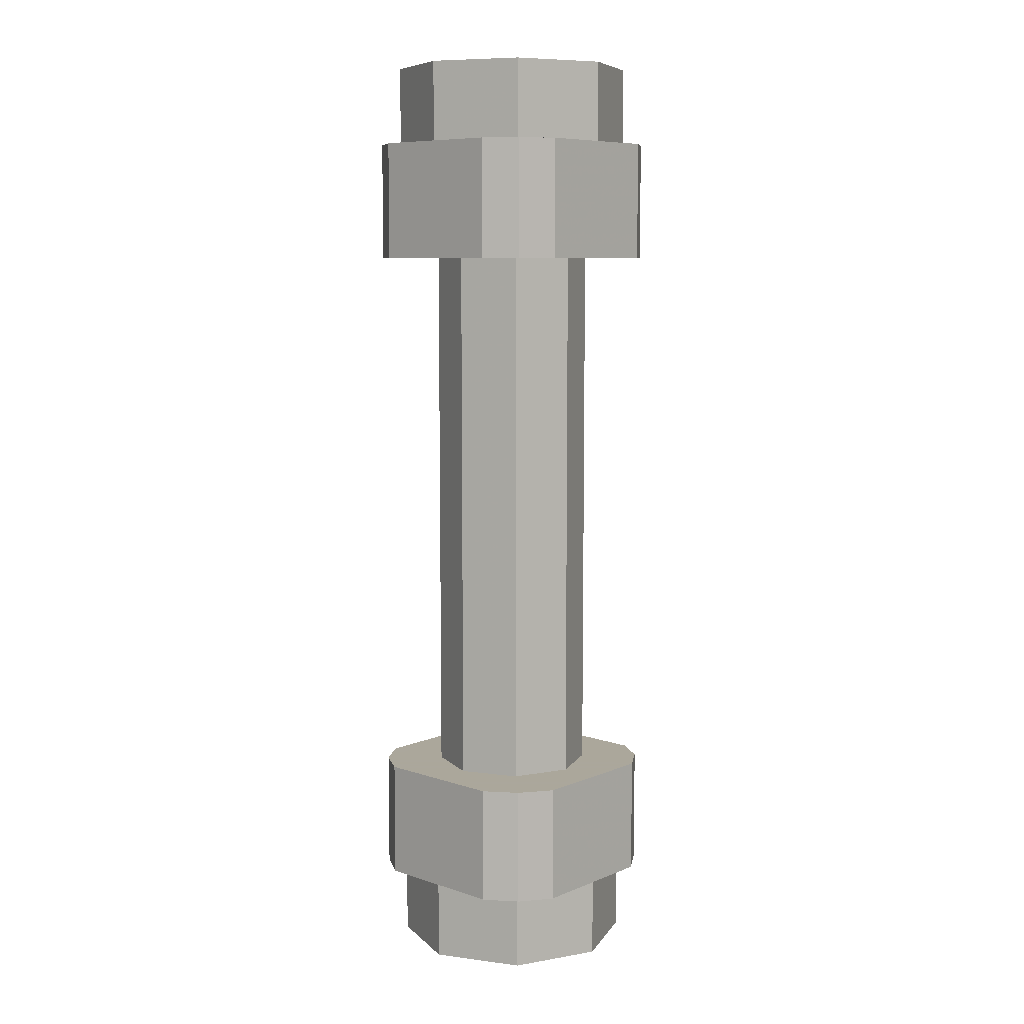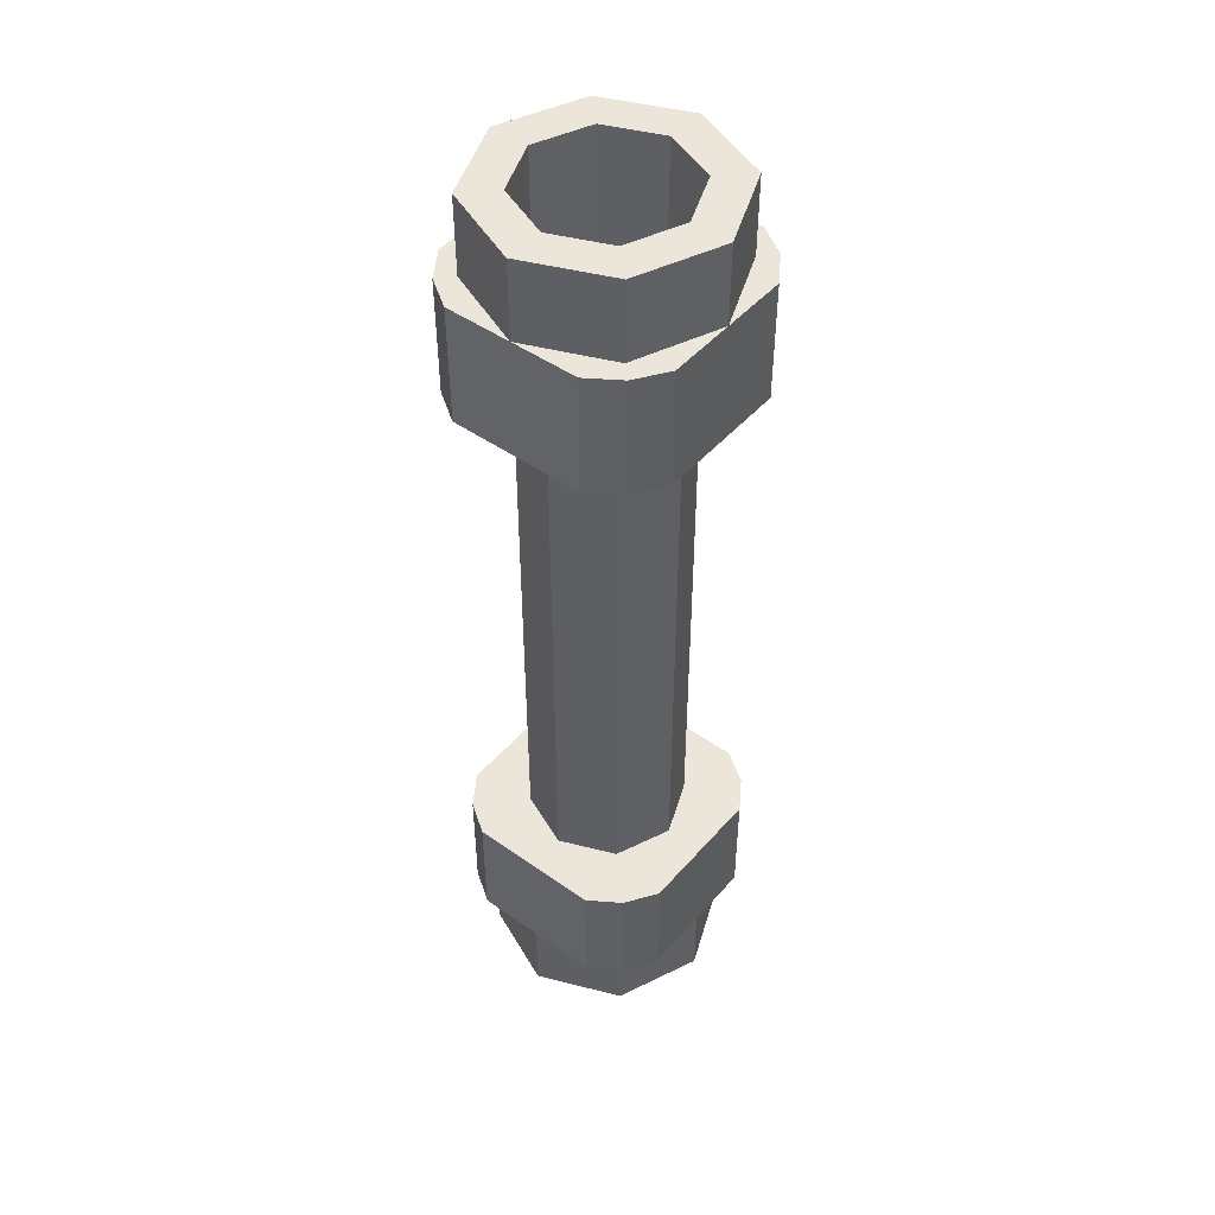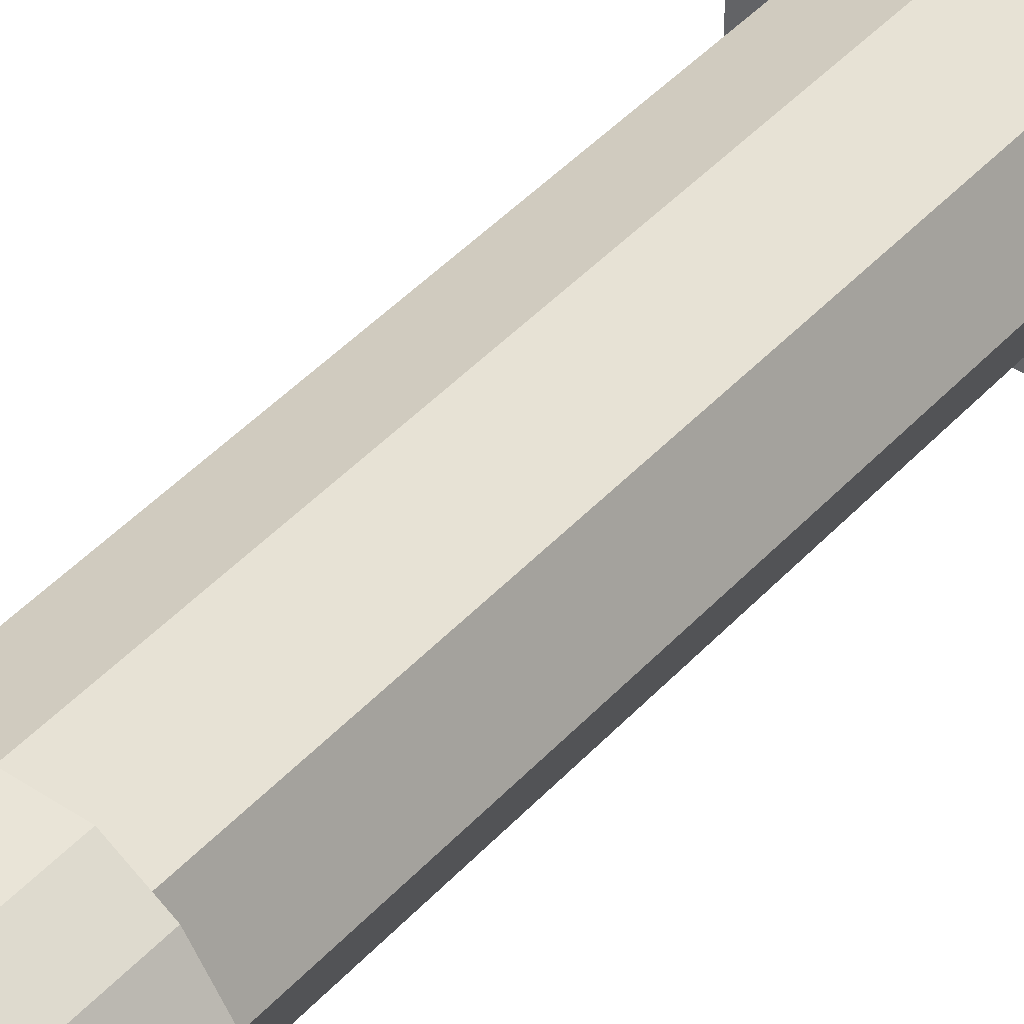
<metadata>
{"format":"obj","ext":"obj","renderer":"f3d","projection":"perspective","resolution":1024,"background":"white","views":[{"elev":8.2,"azim":-137.8,"up":"+Y"},{"elev":47.0,"azim":-51.4,"up":"+Y"},{"elev":43.1,"azim":-141.6,"up":"+Z"}]}
</metadata>
<code>
v 0.1414 0.3 0.1414
v 0.2 0.3 0
v 0.2 1.7 0
v 0.1414 1.7 0.1414
v 0 0.3 0.2
v 0.1414 0.3 0.1414
v 0.1414 1.7 0.1414
v 0 1.7 0.2
v -0.1414 0.3 0.1414
v 0 0.3 0.2
v 0 1.7 0.2
v -0.1414 1.7 0.1414
v -0.2 0.3 0
v -0.1414 0.3 0.1414
v -0.1414 1.7 0.1414
v -0.2 1.7 0
v -0.1414 0.3 -0.1414
v -0.2 0.3 0
v -0.2 1.7 0
v -0.1414 1.7 -0.1414
v 0 0.3 -0.2
v -0.1414 0.3 -0.1414
v -0.1414 1.7 -0.1414
v 0 1.7 -0.2
v 0.1414 0.3 -0.1414
v 0 0.3 -0.2
v 0 1.7 -0.2
v 0.1414 1.7 -0.1414
v 0.2 0.3 0
v 0.1414 0.3 -0.1414
v 0.1414 1.7 -0.1414
v 0.2 1.7 0
v -0.2475 0.3 -0.2475
v -0.3 0.3 -0.1689
v -0.3 0.3 0.1689
v 0 0.3 0
v 0 0.3 0
v -0.3 0.3 0.1689
v -0.2475 0.3 0.2475
v -0.2475 0.3 0.2475
v -0.1689 0.3 0.3
v 0.1689 0.3 0.3
v 0 0.3 0
v 0.1689 0.3 0.3
v 0.2475 0.3 0.2475
v 0.3 0.3 0.1689
v 0 0.3 0
v 0.3 0.3 0.1689
v 0.3 0.3 -0.1689
v 0.2475 0.3 -0.2475
v 0 0.3 0
v 0 0.3 0
v 0.2475 0.3 -0.2475
v 0.1689 0.3 -0.3
v 0.1689 0.3 -0.3
v -0.1689 0.3 -0.3
v -0.2475 0.3 -0.2475
v 0 0.3 0
v -0.3 0 -0.1689
v -0.3 0 0.1689
v -0.3 0.3 0.1689
v -0.3 0.3 -0.1689
v -0.3 0 0.1689
v -0.2475 0 0.2475
v -0.2475 0.3 0.2475
v -0.3 0.3 0.1689
v -0.1689 0 0.3
v -0.1689 0.3 0.3
v -0.2475 0.3 0.2475
v -0.2475 0 0.2475
v -0.1689 0 0.3
v 0.1689 0 0.3
v 0.1689 0.3 0.3
v -0.1689 0.3 0.3
v 0.1689 0 0.3
v 0.2475 0 0.2475
v 0.2475 0.3 0.2475
v 0.1689 0.3 0.3
v 0.3 0 0.1689
v 0.3 0.3 0.1689
v 0.2475 0.3 0.2475
v 0.2475 0 0.2475
v 0.3 0 0.1689
v 0.3 0 -0.1689
v 0.3 0.3 -0.1689
v 0.3 0.3 0.1689
v 0.3 0 -0.1689
v 0.2475 0 -0.2475
v 0.2475 0.3 -0.2475
v 0.3 0.3 -0.1689
v 0.1689 0 -0.3
v 0.1689 0.3 -0.3
v 0.2475 0.3 -0.2475
v 0.2475 0 -0.2475
v 0.1689 0 -0.3
v -0.1689 0 -0.3
v -0.1689 0.3 -0.3
v 0.1689 0.3 -0.3
v -0.1689 0 -0.3
v -0.2475 0 -0.2475
v -0.2475 0.3 -0.2475
v -0.1689 0.3 -0.3
v -0.3 0 -0.1689
v -0.3 0.3 -0.1689
v -0.2475 0.3 -0.2475
v -0.2475 0 -0.2475
v 0.1689 0 0.3
v 0 0 0.3
v 0.3 0 0
v 0.3 0 0.1689
v 0.2475 0 0.2475
v 0.1689 0 0.3
v 0.3 0 0.1689
v 0.3 0 -0.1689
v 0.3 0 0
v 0 0 -0.3
v 0.1689 0 -0.3
v 0.2475 0 -0.2475
v 0.3 0 -0.1689
v 0.1689 0 -0.3
v -0.1689 0 -0.3
v 0 0 -0.3
v -0.3 0 0
v -0.3 0 -0.1689
v -0.2475 0 -0.2475
v -0.1689 0 -0.3
v -0.3 0 -0.1689
v -0.3 0 0.1689
v -0.3 0 0
v 0 0 0.3
v -0.1689 0 0.3
v -0.2475 0 0.2475
v -0.3 0 0.1689
v -0.1689 0 0.3
v 0.1414 -0.2 0.1414
v 0.2 -0.2 0
v 0.2 0 0
v 0.1414 0 0.1414
v 0 -0.2 0.2
v 0.1414 -0.2 0.1414
v 0.1414 0 0.1414
v 0 0 0.2
v -0.1414 -0.2 0.1414
v 0 -0.2 0.2
v 0 0 0.2
v -0.1414 0 0.1414
v -0.2 -0.2 0
v -0.1414 -0.2 0.1414
v -0.1414 0 0.1414
v -0.2 0 0
v -0.1414 -0.2 -0.1414
v -0.2 -0.2 0
v -0.2 0 0
v -0.1414 0 -0.1414
v 0 -0.2 -0.2
v -0.1414 -0.2 -0.1414
v -0.1414 0 -0.1414
v 0 0 -0.2
v 0.1414 -0.2 -0.1414
v 0 -0.2 -0.2
v 0 0 -0.2
v 0.1414 0 -0.1414
v 0.2 -0.2 0
v 0.1414 -0.2 -0.1414
v 0.1414 0 -0.1414
v 0.2 0 0
v 0.2121 -0.2 0.2121
v 0.3 -0.2 0
v 0.3 0 0
v 0.2121 0 0.2121
v 0 -0.2 0.3
v 0.2121 -0.2 0.2121
v 0.2121 0 0.2121
v 0 0 0.3
v -0.2121 -0.2 0.2121
v 0 -0.2 0.3
v 0 0 0.3
v -0.2121 0 0.2121
v -0.3 -0.2 0
v -0.2121 -0.2 0.2121
v -0.2121 0 0.2121
v -0.3 0 0
v -0.2121 -0.2 -0.2121
v -0.3 -0.2 0
v -0.3 0 0
v -0.2121 0 -0.2121
v 0 -0.2 -0.3
v -0.2121 -0.2 -0.2121
v -0.2121 0 -0.2121
v 0 0 -0.3
v 0.2121 -0.2 -0.2121
v 0 -0.2 -0.3
v 0 0 -0.3
v 0.2121 0 -0.2121
v 0.3 -0.2 0
v 0.2121 -0.2 -0.2121
v 0.2121 0 -0.2121
v 0.3 0 0
v 0.3 -0.2 0
v 0.2121 -0.2 0.2121
v 0.1414 -0.2 0.1414
v 0.2 -0.2 0
v 0.2121 -0.2 0.2121
v 0 -0.2 0.3
v 0 -0.2 0.2
v 0.1414 -0.2 0.1414
v 0 -0.2 0.3
v -0.2121 -0.2 0.2121
v -0.1414 -0.2 0.1414
v 0 -0.2 0.2
v -0.2121 -0.2 0.2121
v -0.3 -0.2 0
v -0.2 -0.2 0
v -0.1414 -0.2 0.1414
v -0.3 -0.2 0
v -0.2121 -0.2 -0.2121
v -0.1414 -0.2 -0.1414
v -0.2 -0.2 0
v -0.2121 -0.2 -0.2121
v 0 -0.2 -0.3
v 0 -0.2 -0.2
v -0.1414 -0.2 -0.1414
v 0 -0.2 -0.3
v 0.2121 -0.2 -0.2121
v 0.1414 -0.2 -0.1414
v 0 -0.2 -0.2
v 0.2121 -0.2 -0.2121
v 0.3 -0.2 0
v 0.2 -0.2 0
v 0.1414 -0.2 -0.1414
v 0.1414 0 0.1414
v 0.2 0 0
v 0.2 0.2 0
v 0.1414 0.2 0.1414
v 0 0 0.2
v 0.1414 0 0.1414
v 0.1414 0.2 0.1414
v 0 0.2 0.2
v -0.1414 0 0.1414
v 0 0 0.2
v 0 0.2 0.2
v -0.1414 0.2 0.1414
v -0.2 0 0
v -0.1414 0 0.1414
v -0.1414 0.2 0.1414
v -0.2 0.2 0
v -0.1414 0 -0.1414
v -0.2 0 0
v -0.2 0.2 0
v -0.1414 0.2 -0.1414
v 0 0 -0.2
v -0.1414 0 -0.1414
v -0.1414 0.2 -0.1414
v 0 0.2 -0.2
v 0.1414 0 -0.1414
v 0 0 -0.2
v 0 0.2 -0.2
v 0.1414 0.2 -0.1414
v 0.2 0 0
v 0.1414 0 -0.1414
v 0.1414 0.2 -0.1414
v 0.2 0.2 0
v 0 0.2 0
v 0.2 0.2 0
v 0.1414 0.2 0.1414
v 0 0.2 0
v 0.1414 0.2 0.1414
v 0 0.2 0.2
v 0 0.2 0
v 0 0.2 0.2
v -0.1414 0.2 0.1414
v 0 0.2 0
v -0.1414 0.2 0.1414
v -0.2 0.2 0
v 0 0.2 0
v -0.2 0.2 0
v -0.1414 0.2 -0.1414
v 0 0.2 0
v -0.1414 0.2 -0.1414
v 0 0.2 -0.2
v 0 0.2 0
v 0 0.2 -0.2
v 0.1414 0.2 -0.1414
v 0 0.2 0
v 0.1414 0.2 -0.1414
v 0.2 0.2 0
v -0.2475 1.7 0.2475
v -0.3 1.7 0.1689
v -0.3 1.7 -0.1689
v 0 1.7 0
v 0 1.7 0
v -0.3 1.7 -0.1689
v -0.2475 1.7 -0.2475
v -0.2475 1.7 -0.2475
v -0.1689 1.7 -0.3
v 0.1689 1.7 -0.3
v 0 1.7 0
v 0.1689 1.7 -0.3
v 0.2475 1.7 -0.2475
v 0.3 1.7 -0.1689
v 0 1.7 0
v 0.3 1.7 -0.1689
v 0.3 1.7 0.1689
v 0.2475 1.7 0.2475
v 0 1.7 0
v 0 1.7 0
v 0.2475 1.7 0.2475
v 0.1689 1.7 0.3
v 0.1689 1.7 0.3
v -0.1689 1.7 0.3
v -0.2475 1.7 0.2475
v 0 1.7 0
v -0.3 2 0.1689
v -0.3 2 -0.1689
v -0.3 1.7 -0.1689
v -0.3 1.7 0.1689
v -0.3 2 -0.1689
v -0.2475 2 -0.2475
v -0.2475 1.7 -0.2475
v -0.3 1.7 -0.1689
v -0.1689 2 -0.3
v -0.1689 1.7 -0.3
v -0.2475 1.7 -0.2475
v -0.2475 2 -0.2475
v -0.1689 2 -0.3
v 0.1689 2 -0.3
v 0.1689 1.7 -0.3
v -0.1689 1.7 -0.3
v 0.1689 2 -0.3
v 0.2475 2 -0.2475
v 0.2475 1.7 -0.2475
v 0.1689 1.7 -0.3
v 0.3 2 -0.1689
v 0.3 1.7 -0.1689
v 0.2475 1.7 -0.2475
v 0.2475 2 -0.2475
v 0.3 2 -0.1689
v 0.3 2 0.1689
v 0.3 1.7 0.1689
v 0.3 1.7 -0.1689
v 0.3 2 0.1689
v 0.2475 2 0.2475
v 0.2475 1.7 0.2475
v 0.3 1.7 0.1689
v 0.1689 2 0.3
v 0.1689 1.7 0.3
v 0.2475 1.7 0.2475
v 0.2475 2 0.2475
v 0.1689 2 0.3
v -0.1689 2 0.3
v -0.1689 1.7 0.3
v 0.1689 1.7 0.3
v -0.1689 2 0.3
v -0.2475 2 0.2475
v -0.2475 1.7 0.2475
v -0.1689 1.7 0.3
v -0.3 2 0.1689
v -0.3 1.7 0.1689
v -0.2475 1.7 0.2475
v -0.2475 2 0.2475
v 0.1689 2 -0.3
v 0 2 -0.3
v 0.3 2 0
v 0.3 2 -0.1689
v 0.2475 2 -0.2475
v 0.1689 2 -0.3
v 0.3 2 -0.1689
v 0.3 2 0.1689
v 0.3 2 0
v 0 2 0.3
v 0.1689 2 0.3
v 0.2475 2 0.2475
v 0.3 2 0.1689
v 0.1689 2 0.3
v -0.1689 2 0.3
v 0 2 0.3
v -0.3 2 0
v -0.3 2 0.1689
v -0.2475 2 0.2475
v -0.1689 2 0.3
v -0.3 2 0.1689
v -0.3 2 -0.1689
v -0.3 2 0
v 0 2 -0.3
v -0.1689 2 -0.3
v -0.2475 2 -0.2475
v -0.3 2 -0.1689
v -0.1689 2 -0.3
v 0.1414 2.2 -0.1414
v 0.2 2.2 0
v 0.2 2 0
v 0.1414 2 -0.1414
v 0 2.2 -0.2
v 0.1414 2.2 -0.1414
v 0.1414 2 -0.1414
v 0 2 -0.2
v -0.1414 2.2 -0.1414
v 0 2.2 -0.2
v 0 2 -0.2
v -0.1414 2 -0.1414
v -0.2 2.2 0
v -0.1414 2.2 -0.1414
v -0.1414 2 -0.1414
v -0.2 2 0
v -0.1414 2.2 0.1414
v -0.2 2.2 0
v -0.2 2 0
v -0.1414 2 0.1414
v 0 2.2 0.2
v -0.1414 2.2 0.1414
v -0.1414 2 0.1414
v 0 2 0.2
v 0.1414 2.2 0.1414
v 0 2.2 0.2
v 0 2 0.2
v 0.1414 2 0.1414
v 0.2 2.2 0
v 0.1414 2.2 0.1414
v 0.1414 2 0.1414
v 0.2 2 0
v 0.2121 2.2 -0.2121
v 0.3 2.2 0
v 0.3 2 0
v 0.2121 2 -0.2121
v 0 2.2 -0.3
v 0.2121 2.2 -0.2121
v 0.2121 2 -0.2121
v 0 2 -0.3
v -0.2121 2.2 -0.2121
v 0 2.2 -0.3
v 0 2 -0.3
v -0.2121 2 -0.2121
v -0.3 2.2 0
v -0.2121 2.2 -0.2121
v -0.2121 2 -0.2121
v -0.3 2 0
v -0.2121 2.2 0.2121
v -0.3 2.2 0
v -0.3 2 0
v -0.2121 2 0.2121
v 0 2.2 0.3
v -0.2121 2.2 0.2121
v -0.2121 2 0.2121
v 0 2 0.3
v 0.2121 2.2 0.2121
v 0 2.2 0.3
v 0 2 0.3
v 0.2121 2 0.2121
v 0.3 2.2 0
v 0.2121 2.2 0.2121
v 0.2121 2 0.2121
v 0.3 2 0
v 0.3 2.2 0
v 0.2121 2.2 -0.2121
v 0.1414 2.2 -0.1414
v 0.2 2.2 0
v 0.2121 2.2 -0.2121
v 0 2.2 -0.3
v 0 2.2 -0.2
v 0.1414 2.2 -0.1414
v 0 2.2 -0.3
v -0.2121 2.2 -0.2121
v -0.1414 2.2 -0.1414
v 0 2.2 -0.2
v -0.2121 2.2 -0.2121
v -0.3 2.2 0
v -0.2 2.2 0
v -0.1414 2.2 -0.1414
v -0.3 2.2 0
v -0.2121 2.2 0.2121
v -0.1414 2.2 0.1414
v -0.2 2.2 0
v -0.2121 2.2 0.2121
v 0 2.2 0.3
v 0 2.2 0.2
v -0.1414 2.2 0.1414
v 0 2.2 0.3
v 0.2121 2.2 0.2121
v 0.1414 2.2 0.1414
v 0 2.2 0.2
v 0.2121 2.2 0.2121
v 0.3 2.2 0
v 0.2 2.2 0
v 0.1414 2.2 0.1414
v 0.1414 2 -0.1414
v 0.2 2 0
v 0.2 1.8 0
v 0.1414 1.8 -0.1414
v 0 2 -0.2
v 0.1414 2 -0.1414
v 0.1414 1.8 -0.1414
v 0 1.8 -0.2
v -0.1414 2 -0.1414
v 0 2 -0.2
v 0 1.8 -0.2
v -0.1414 1.8 -0.1414
v -0.2 2 0
v -0.1414 2 -0.1414
v -0.1414 1.8 -0.1414
v -0.2 1.8 0
v -0.1414 2 0.1414
v -0.2 2 0
v -0.2 1.8 0
v -0.1414 1.8 0.1414
v 0 2 0.2
v -0.1414 2 0.1414
v -0.1414 1.8 0.1414
v 0 1.8 0.2
v 0.1414 2 0.1414
v 0 2 0.2
v 0 1.8 0.2
v 0.1414 1.8 0.1414
v 0.2 2 0
v 0.1414 2 0.1414
v 0.1414 1.8 0.1414
v 0.2 1.8 0
v 0 1.8 0
v 0.2 1.8 0
v 0.1414 1.8 -0.1414
v 0 1.8 0
v 0.1414 1.8 -0.1414
v 0 1.8 -0.2
v 0 1.8 0
v 0 1.8 -0.2
v -0.1414 1.8 -0.1414
v 0 1.8 0
v -0.1414 1.8 -0.1414
v -0.2 1.8 0
v 0 1.8 0
v -0.2 1.8 0
v -0.1414 1.8 0.1414
v 0 1.8 0
v -0.1414 1.8 0.1414
v 0 1.8 0.2
v 0 1.8 0
v 0 1.8 0.2
v 0.1414 1.8 0.1414
v 0 1.8 0
v 0.1414 1.8 0.1414
v 0.2 1.8 0
g mesh5052089
f 1 2 3
f 3 4 1
f 5 6 7
f 7 8 5
f 9 10 11
f 11 12 9
f 13 14 15
f 15 16 13
f 17 18 19
f 19 20 17
f 21 22 23
f 23 24 21
f 25 26 27
f 27 28 25
f 29 30 31
f 31 32 29
g mesh5052093
f 33 34 35
f 35 36 33
f 37 38 39
f 40 41 42
f 42 43 40
f 44 45 46
f 46 47 44
f 48 49 50
f 50 51 48
f 52 53 54
f 55 56 57
f 57 58 55
g mesh5052094
f 59 60 61
f 61 62 59
g mesh5052096
f 63 64 65
f 65 66 63
g mesh5052098
f 67 68 69
f 69 70 67
g mesh5052100
f 71 72 73
f 73 74 71
g mesh5052102
f 75 76 77
f 77 78 75
g mesh5052104
f 79 80 81
f 81 82 79
g mesh5052106
f 83 84 85
f 85 86 83
g mesh5052108
f 87 88 89
f 89 90 87
g mesh5052110
f 91 92 93
f 93 94 91
g mesh5052112
f 95 96 97
f 97 98 95
g mesh5052114
f 99 100 101
f 101 102 99
g mesh5052116
f 103 104 105
f 105 106 103
f 107 108 109
f 109 110 107
f 111 112 113
f 114 115 116
f 116 117 114
f 118 119 120
f 121 122 123
f 123 124 121
f 125 126 127
f 128 129 130
f 130 131 128
f 132 133 134
g mesh5052121
f 135 137 136
f 137 135 138
f 139 141 140
f 141 139 142
f 143 145 144
f 145 143 146
f 147 149 148
f 149 147 150
f 151 153 152
f 153 151 154
f 155 157 156
f 157 155 158
f 159 161 160
f 161 159 162
f 163 165 164
f 165 163 166
g mesh5052123
f 167 168 169
f 169 170 167
f 171 172 173
f 173 174 171
f 175 176 177
f 177 178 175
f 179 180 181
f 181 182 179
f 183 184 185
f 185 186 183
f 187 188 189
f 189 190 187
f 191 192 193
f 193 194 191
f 195 196 197
f 197 198 195
g mesh5052125
f 199 200 201
f 201 202 199
f 203 204 205
f 205 206 203
f 207 208 209
f 209 210 207
f 211 212 213
f 213 214 211
f 215 216 217
f 217 218 215
f 219 220 221
f 221 222 219
f 223 224 225
f 225 226 223
f 227 228 229
f 229 230 227
g mesh5052129
f 231 233 232
f 233 231 234
f 235 237 236
f 237 235 238
f 239 241 240
f 241 239 242
f 243 245 244
f 245 243 246
f 247 249 248
f 249 247 250
f 251 253 252
f 253 251 254
f 255 257 256
f 257 255 258
f 259 261 260
f 261 259 262
g mesh5052132
f 263 264 265
f 266 267 268
f 269 270 271
f 272 273 274
f 275 276 277
f 278 279 280
f 281 282 283
f 284 285 286
g mesh5052134
f 287 288 289
f 289 290 287
f 291 292 293
f 294 295 296
f 296 297 294
f 298 299 300
f 300 301 298
f 302 303 304
f 304 305 302
f 306 307 308
f 309 310 311
f 311 312 309
g mesh5052135
f 313 314 315
f 315 316 313
g mesh5052137
f 317 318 319
f 319 320 317
g mesh5052139
f 321 322 323
f 323 324 321
g mesh5052141
f 325 326 327
f 327 328 325
g mesh5052143
f 329 330 331
f 331 332 329
g mesh5052145
f 333 334 335
f 335 336 333
g mesh5052147
f 337 338 339
f 339 340 337
g mesh5052149
f 341 342 343
f 343 344 341
g mesh5052151
f 345 346 347
f 347 348 345
g mesh5052153
f 349 350 351
f 351 352 349
g mesh5052155
f 353 354 355
f 355 356 353
g mesh5052157
f 357 358 359
f 359 360 357
f 361 362 363
f 363 364 361
f 365 366 367
f 368 369 370
f 370 371 368
f 372 373 374
f 375 376 377
f 377 378 375
f 379 380 381
f 382 383 384
f 384 385 382
f 386 387 388
g mesh5052162
f 389 391 390
f 391 389 392
f 393 395 394
f 395 393 396
f 397 399 398
f 399 397 400
f 401 403 402
f 403 401 404
f 405 407 406
f 407 405 408
f 409 411 410
f 411 409 412
f 413 415 414
f 415 413 416
f 417 419 418
f 419 417 420
g mesh5052164
f 421 422 423
f 423 424 421
f 425 426 427
f 427 428 425
f 429 430 431
f 431 432 429
f 433 434 435
f 435 436 433
f 437 438 439
f 439 440 437
f 441 442 443
f 443 444 441
f 445 446 447
f 447 448 445
f 449 450 451
f 451 452 449
g mesh5052166
f 453 454 455
f 455 456 453
f 457 458 459
f 459 460 457
f 461 462 463
f 463 464 461
f 465 466 467
f 467 468 465
f 469 470 471
f 471 472 469
f 473 474 475
f 475 476 473
f 477 478 479
f 479 480 477
f 481 482 483
f 483 484 481
g mesh5052170
f 485 487 486
f 487 485 488
f 489 491 490
f 491 489 492
f 493 495 494
f 495 493 496
f 497 499 498
f 499 497 500
f 501 503 502
f 503 501 504
f 505 507 506
f 507 505 508
f 509 511 510
f 511 509 512
f 513 515 514
f 515 513 516
g mesh5052173
f 517 518 519
f 520 521 522
f 523 524 525
f 526 527 528
f 529 530 531
f 532 533 534
f 535 536 537
f 538 539 540

</code>
